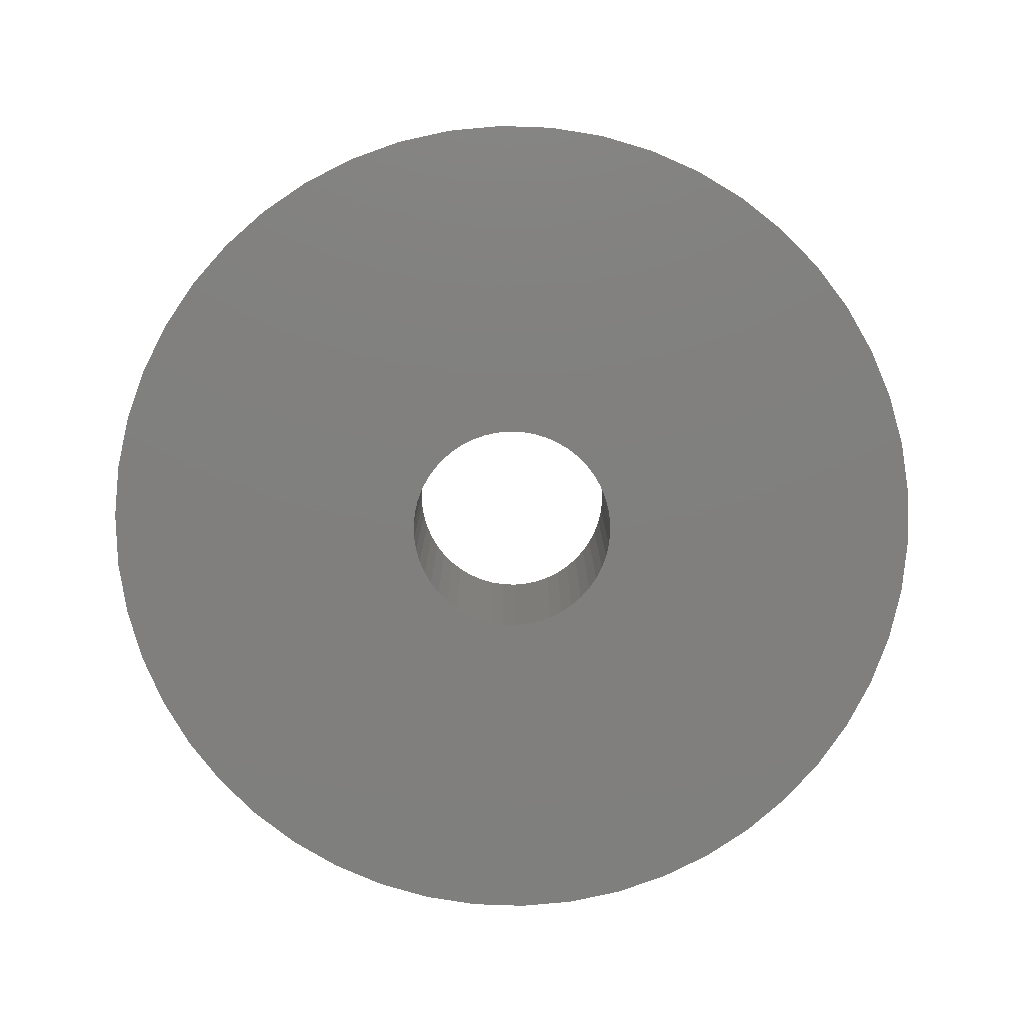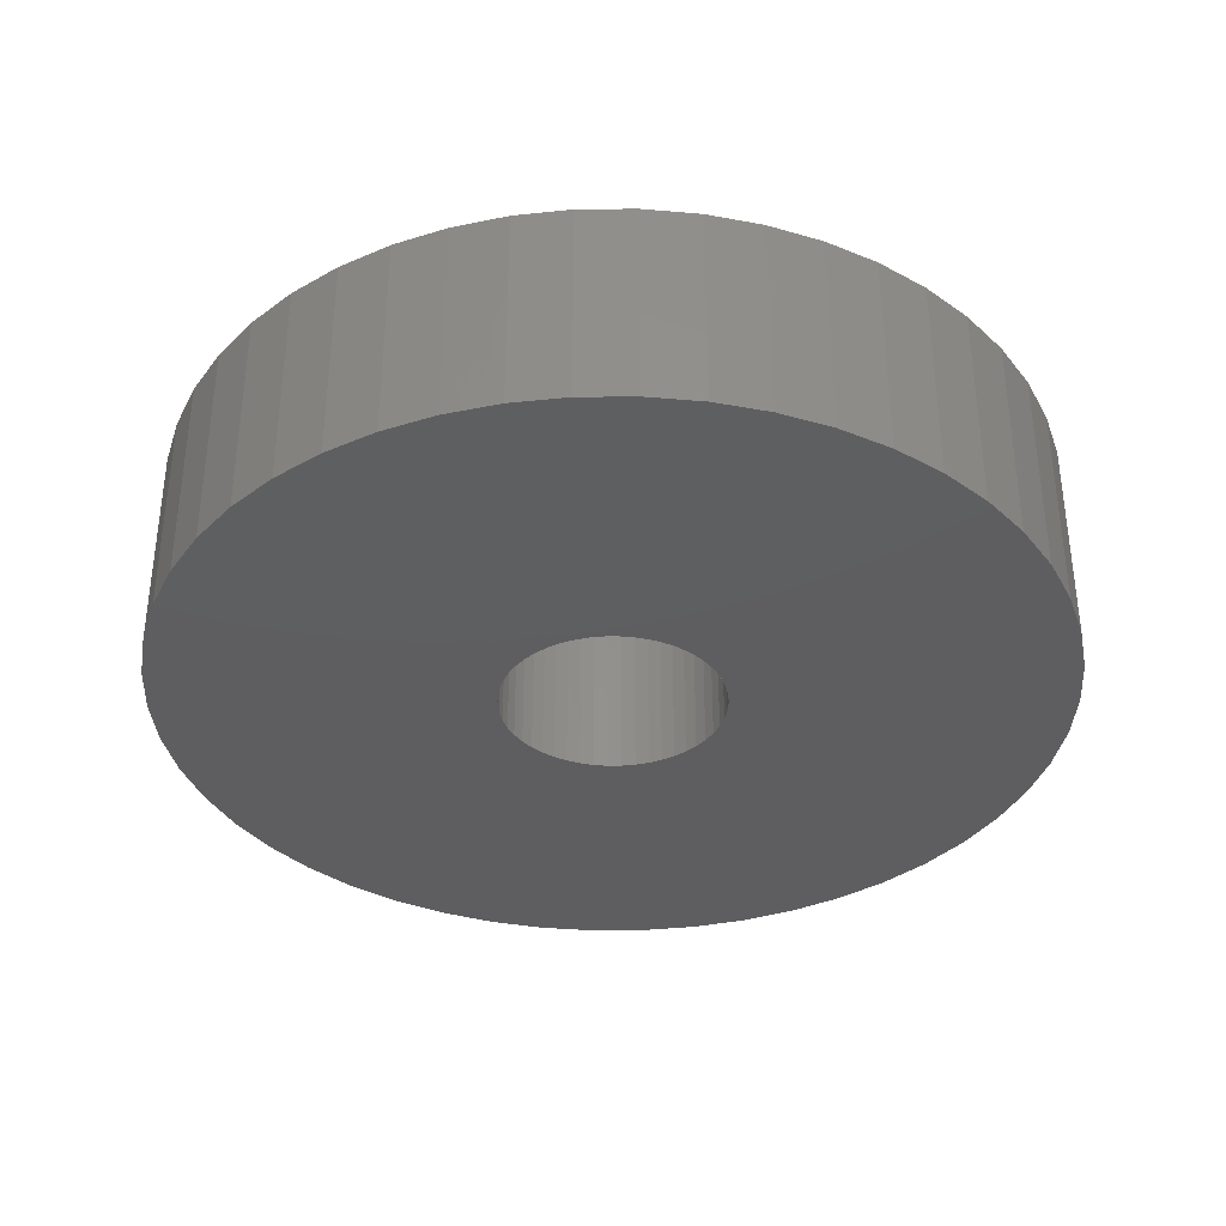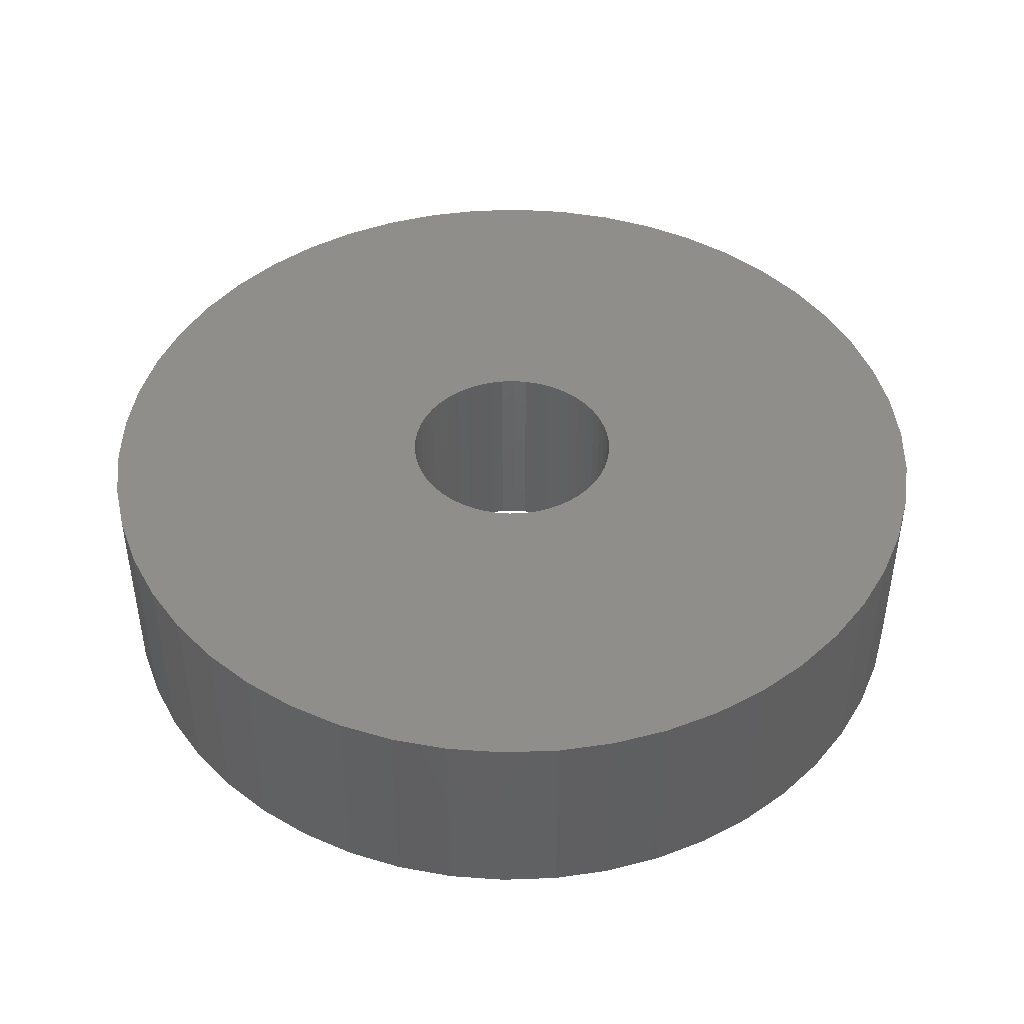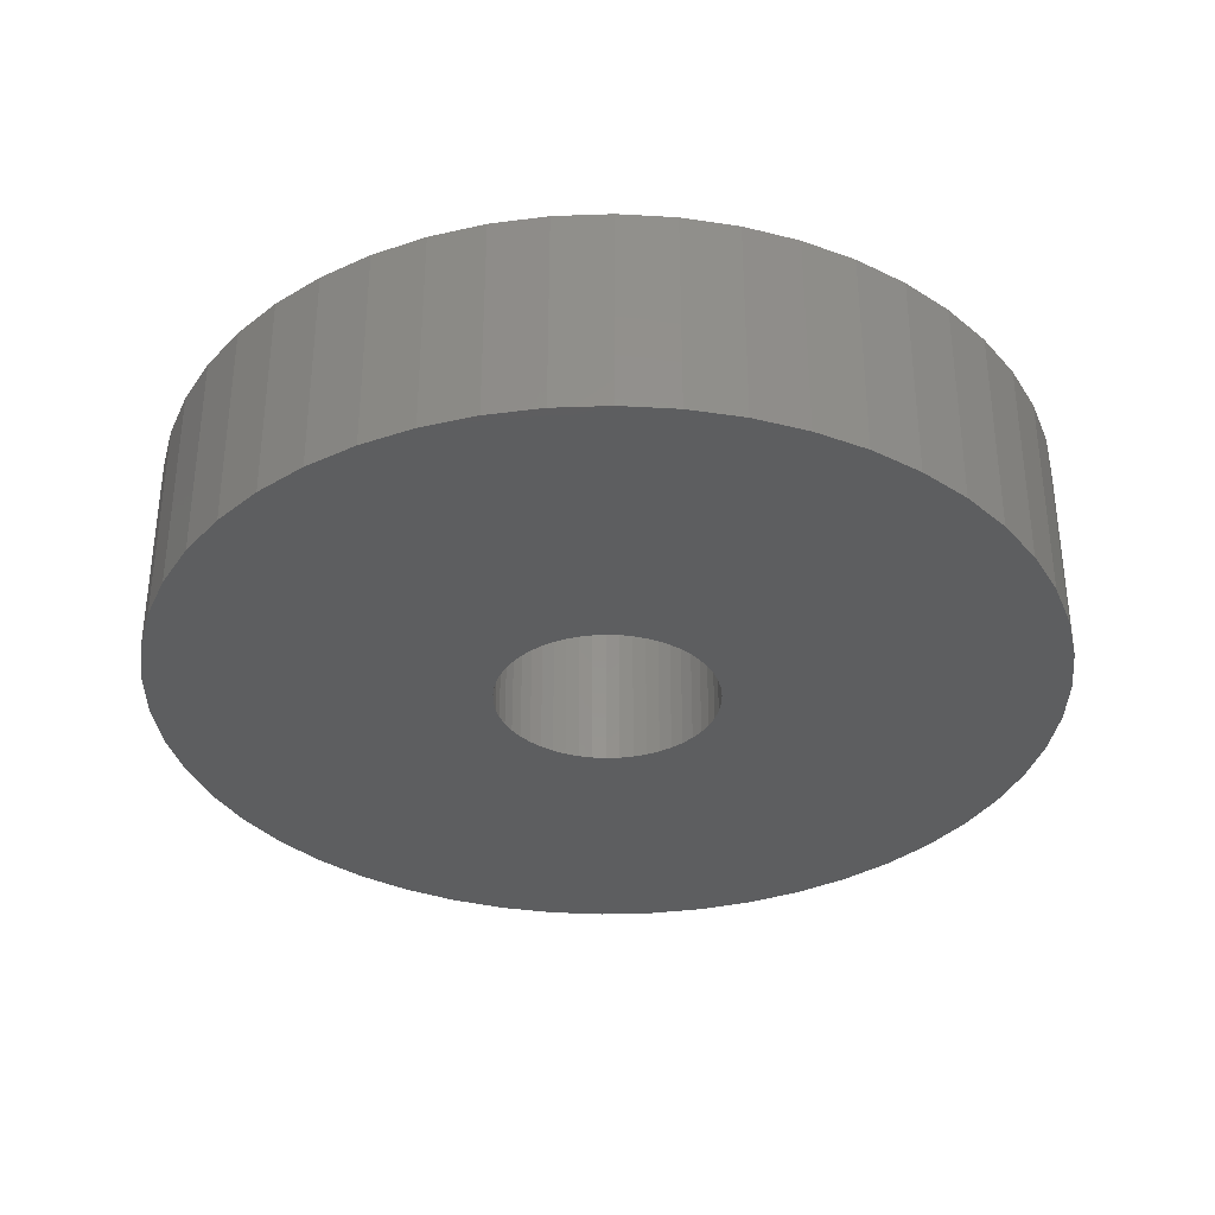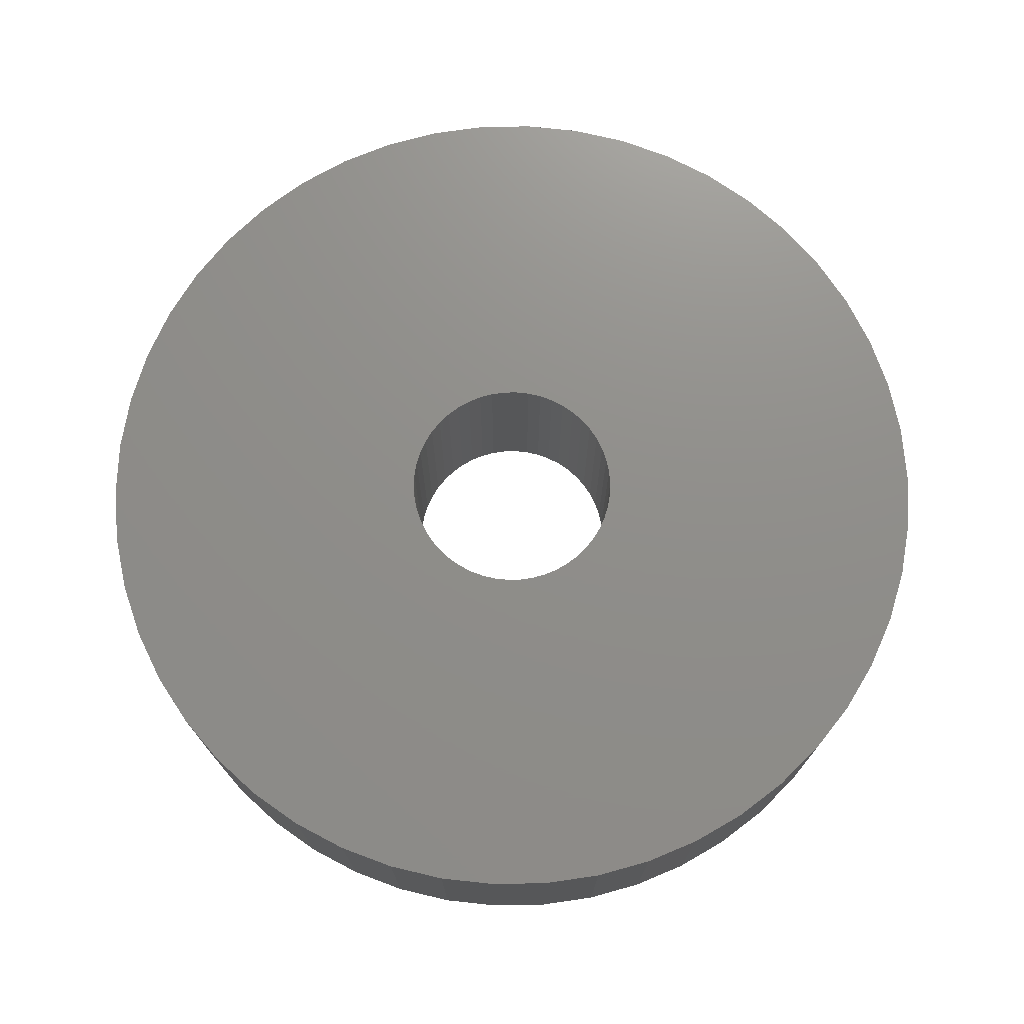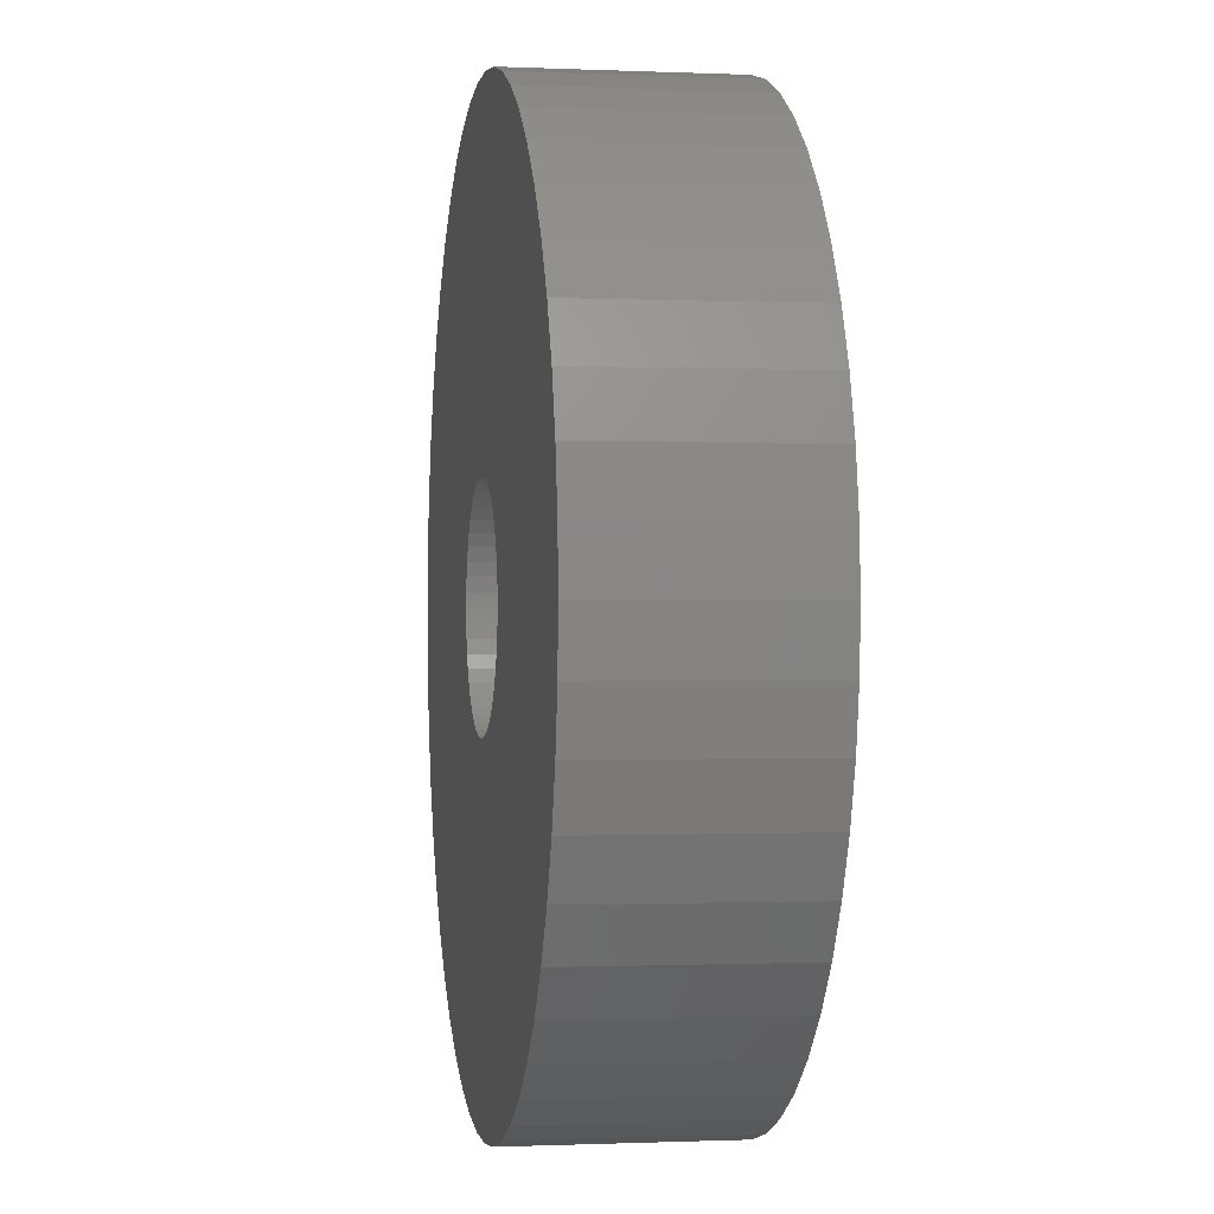
<metadata>
{"format":"stl","ext":"stl","renderer":"f3d","projection":"perspective","resolution":1024,"background":"white","views":[{"elev":-79.7,"azim":-23.6,"up":"+Z"},{"elev":-36.1,"azim":173.5,"up":"+Z"},{"elev":44.7,"azim":-153.6,"up":"+Z"},{"elev":-34.6,"azim":110.8,"up":"+Z"},{"elev":73.4,"azim":-152.3,"up":"+Z"},{"elev":-0.6,"azim":80.7,"up":"+Y"}]}
</metadata>
<code>
# stl→obj: 200 verts, 400 faces
v 5.811 2.301 1.5
v 5.477 3.011 -1.5
v 5.477 3.011 1.5
v 5.811 2.301 -1.5
v 5.056 3.674 -1.5
v 5.056 3.674 1.5
v 1.931 5.944 -1.5
v 1.171 6.139 1.5
v 1.931 5.944 1.5
v 1.171 6.139 -1.5
v 2.661 5.655 -1.5
v 2.661 5.655 1.5
v -1.931 5.944 -1.5
v -2.661 5.655 1.5
v -1.931 5.944 1.5
v -2.661 5.655 -1.5
v -5.811 2.301 -1.5
v -5.477 3.011 1.5
v -5.477 3.011 -1.5
v -5.811 2.301 1.5
v 6.054 -1.554 1.5
v 6.201 -0.7833 -1.5
v 6.201 -0.7833 1.5
v 6.054 -1.554 -1.5
v 0.3924 6.238 1.5
v 0.3924 6.238 -1.5
v 3.349 5.277 -1.5
v 3.349 5.277 1.5
v -6.201 0.7833 -1.5
v -6.054 1.554 1.5
v -6.054 1.554 -1.5
v -6.201 0.7833 1.5
v -5.056 3.674 -1.5
v -4.556 4.278 1.5
v -4.556 4.278 -1.5
v -5.056 3.674 1.5
v -3.349 5.277 1.5
v -3.349 5.277 -1.5
v -0.3924 6.238 -1.5
v -1.171 6.139 1.5
v -0.3924 6.238 1.5
v -1.171 6.139 -1.5
v 6.25 0 1.5
v 6.201 0.7833 -1.5
v 6.201 0.7833 1.5
v 6.25 0 -1.5
v 2.661 -5.655 -1.5
v 3.349 -5.277 1.5
v 2.661 -5.655 1.5
v 3.349 -5.277 -1.5
v 5.811 -2.301 1.5
v 5.811 -2.301 -1.5
v 6.054 1.554 -1.5
v 6.054 1.554 1.5
v 4.556 4.278 -1.5
v 3.984 4.816 1.5
v 4.556 4.278 1.5
v 3.984 4.816 -1.5
v -6.25 0 -1.5
v -6.25 0 1.5
v 1.55 0 1.5
v 1.538 0.1943 1.5
v 1.501 0.3855 1.5
v 1.538 -0.1943 1.5
v 1.441 0.5706 1.5
v 1.358 0.7467 1.5
v 1.501 -0.3855 1.5
v 1.254 0.9111 1.5
v 1.13 1.061 1.5
v 1.441 -0.5706 1.5
v 0.988 1.194 1.5
v 5.477 -3.011 1.5
v 0.8305 1.309 1.5
v 1.358 -0.7467 1.5
v 0.66 1.402 1.5
v 5.056 -3.674 1.5
v 1.254 -0.9111 1.5
v 0.479 1.474 1.5
v 0.2904 1.523 1.5
v 0.09732 1.547 1.5
v -0.09732 1.547 1.5
v -0.2904 1.523 1.5
v -0.479 1.474 1.5
v -0.66 1.402 1.5
v -0.8305 1.309 1.5
v -0.988 1.194 1.5
v -3.984 4.816 1.5
v -1.13 1.061 1.5
v -1.254 0.9111 1.5
v 4.556 -4.278 1.5
v 1.13 -1.061 1.5
v 3.984 -4.816 1.5
v 0.988 -1.194 1.5
v 0.8305 -1.309 1.5
v 0.66 -1.402 1.5
v 1.931 -5.944 1.5
v 0.479 -1.474 1.5
v 1.171 -6.139 1.5
v 0.2904 -1.523 1.5
v 0.3924 -6.238 1.5
v 0.09732 -1.547 1.5
v -0.09732 -1.547 1.5
v -0.3924 -6.238 1.5
v -0.2904 -1.523 1.5
v -1.171 -6.139 1.5
v -0.479 -1.474 1.5
v -1.931 -5.944 1.5
v -0.66 -1.402 1.5
v -2.661 -5.655 1.5
v -0.8305 -1.309 1.5
v -3.349 -5.277 1.5
v -0.988 -1.194 1.5
v -3.984 -4.816 1.5
v -1.13 -1.061 1.5
v -4.556 -4.278 1.5
v -1.254 -0.9111 1.5
v -5.056 -3.674 1.5
v -1.358 -0.7467 1.5
v -5.477 -3.011 1.5
v -1.441 -0.5706 1.5
v -5.811 -2.301 1.5
v -1.501 -0.3855 1.5
v -6.054 -1.554 1.5
v -1.538 -0.1943 1.5
v -6.201 -0.7833 1.5
v -1.55 0 1.5
v -1.358 0.7467 1.5
v -1.441 0.5706 1.5
v -1.501 0.3855 1.5
v -1.538 0.1943 1.5
v -3.984 4.816 -1.5
v -0.3924 -6.238 -1.5
v 0.3924 -6.238 -1.5
v -5.811 -2.301 -1.5
v -6.054 -1.554 -1.5
v -5.477 -3.011 -1.5
v 1.171 -6.139 -1.5
v 1.931 -5.944 -1.5
v 5.056 -3.674 -1.5
v 4.556 -4.278 -1.5
v 5.477 -3.011 -1.5
v -1.931 -5.944 -1.5
v -1.171 -6.139 -1.5
v 1.55 0 -1.5
v 1.538 -0.1943 -1.5
v 1.501 -0.3855 -1.5
v 1.538 0.1943 -1.5
v 1.441 -0.5706 -1.5
v 1.358 -0.7467 -1.5
v 1.501 0.3855 -1.5
v 1.254 -0.9111 -1.5
v 1.13 -1.061 -1.5
v 3.984 -4.816 -1.5
v 1.441 0.5706 -1.5
v 0.988 -1.194 -1.5
v 0.8305 -1.309 -1.5
v 1.358 0.7467 -1.5
v 0.66 -1.402 -1.5
v 1.254 0.9111 -1.5
v 0.479 -1.474 -1.5
v 0.2904 -1.523 -1.5
v 0.09732 -1.547 -1.5
v -0.09732 -1.547 -1.5
v -0.2904 -1.523 -1.5
v -0.479 -1.474 -1.5
v -0.66 -1.402 -1.5
v -2.661 -5.655 -1.5
v -0.8305 -1.309 -1.5
v -3.349 -5.277 -1.5
v -0.988 -1.194 -1.5
v -3.984 -4.816 -1.5
v -1.13 -1.061 -1.5
v -4.556 -4.278 -1.5
v -1.254 -0.9111 -1.5
v -5.056 -3.674 -1.5
v 1.13 1.061 -1.5
v 0.988 1.194 -1.5
v 0.8305 1.309 -1.5
v 0.66 1.402 -1.5
v 0.479 1.474 -1.5
v 0.2904 1.523 -1.5
v 0.09732 1.547 -1.5
v -0.09732 1.547 -1.5
v -0.2904 1.523 -1.5
v -0.479 1.474 -1.5
v -0.66 1.402 -1.5
v -0.8305 1.309 -1.5
v -0.988 1.194 -1.5
v -1.13 1.061 -1.5
v -1.254 0.9111 -1.5
v -1.358 0.7467 -1.5
v -1.441 0.5706 -1.5
v -1.501 0.3855 -1.5
v -1.538 0.1943 -1.5
v -1.55 0 -1.5
v -1.358 -0.7467 -1.5
v -1.441 -0.5706 -1.5
v -1.501 -0.3855 -1.5
v -1.538 -0.1943 -1.5
v -6.201 -0.7833 -1.5
f 1 2 3
f 2 1 4
f 3 5 6
f 5 3 2
f 7 8 9
f 8 7 10
f 11 9 12
f 9 11 7
f 13 14 15
f 14 13 16
f 17 18 19
f 18 17 20
f 21 22 23
f 22 21 24
f 10 25 8
f 25 10 26
f 27 12 28
f 12 27 11
f 29 30 31
f 30 29 32
f 33 34 35
f 34 33 36
f 16 37 14
f 37 16 38
f 39 40 41
f 40 39 42
f 43 44 45
f 44 43 46
f 47 48 49
f 48 47 50
f 51 24 21
f 24 51 52
f 45 53 54
f 53 45 44
f 54 4 1
f 4 54 53
f 55 56 57
f 56 55 58
f 6 55 57
f 55 6 5
f 26 41 25
f 41 26 39
f 58 28 56
f 28 58 27
f 59 32 29
f 32 59 60
f 61 43 45
f 62 45 54
f 43 61 23
f 63 54 1
f 64 23 61
f 65 1 3
f 23 64 21
f 66 3 6
f 67 21 64
f 68 6 57
f 21 67 51
f 69 57 56
f 70 51 67
f 71 56 28
f 51 70 72
f 73 28 12
f 74 72 70
f 75 12 9
f 72 74 76
f 77 76 74
f 45 62 61
f 54 63 62
f 1 65 63
f 3 66 65
f 6 68 66
f 78 9 8
f 57 69 68
f 56 71 69
f 28 73 71
f 12 75 73
f 9 78 75
f 79 8 25
f 8 79 78
f 25 80 79
f 25 81 80
f 41 81 25
f 81 41 82
f 40 82 41
f 82 40 83
f 15 83 40
f 83 15 84
f 14 84 15
f 84 14 85
f 37 85 14
f 85 37 86
f 87 86 37
f 86 87 88
f 34 88 87
f 88 34 89
f 36 89 34
f 76 77 90
f 91 90 77
f 90 91 92
f 93 92 91
f 92 93 48
f 94 48 93
f 48 94 49
f 95 49 94
f 49 95 96
f 97 96 95
f 96 97 98
f 99 98 97
f 98 99 100
f 101 100 99
f 102 100 101
f 103 102 104
f 102 103 100
f 105 104 106
f 107 106 108
f 109 108 110
f 111 110 112
f 113 112 114
f 104 105 103
f 115 114 116
f 117 116 118
f 119 118 120
f 121 120 122
f 123 122 124
f 125 124 126
f 89 36 127
f 106 107 105
f 18 127 36
f 108 109 107
f 127 18 128
f 110 111 109
f 20 128 18
f 112 113 111
f 128 20 129
f 114 115 113
f 30 129 20
f 116 117 115
f 129 30 130
f 118 119 117
f 32 130 30
f 120 121 119
f 130 32 126
f 122 123 121
f 60 126 32
f 124 125 123
f 126 60 125
f 31 20 17
f 20 31 30
f 19 36 33
f 36 19 18
f 42 15 40
f 15 42 13
f 38 87 37
f 87 38 131
f 131 34 87
f 34 131 35
f 132 100 103
f 100 132 133
f 134 123 135
f 123 134 121
f 136 121 134
f 121 136 119
f 133 98 100
f 98 133 137
f 138 49 96
f 49 138 47
f 23 46 43
f 46 23 22
f 90 139 76
f 139 90 140
f 76 141 72
f 141 76 139
f 142 105 107
f 105 142 143
f 144 46 22
f 145 22 24
f 46 144 44
f 146 24 52
f 147 44 144
f 148 52 141
f 44 147 53
f 149 141 139
f 150 53 147
f 151 139 140
f 53 150 4
f 152 140 153
f 154 4 150
f 155 153 50
f 4 154 2
f 156 50 47
f 157 2 154
f 158 47 138
f 2 157 5
f 159 5 157
f 22 145 144
f 24 146 145
f 52 148 146
f 141 149 148
f 139 151 149
f 160 138 137
f 140 152 151
f 153 155 152
f 50 156 155
f 47 158 156
f 138 160 158
f 161 137 133
f 137 161 160
f 133 162 161
f 133 163 162
f 132 163 133
f 163 132 164
f 143 164 132
f 164 143 165
f 142 165 143
f 165 142 166
f 167 166 142
f 166 167 168
f 169 168 167
f 168 169 170
f 171 170 169
f 170 171 172
f 173 172 171
f 172 173 174
f 175 174 173
f 5 159 55
f 176 55 159
f 55 176 58
f 177 58 176
f 58 177 27
f 178 27 177
f 27 178 11
f 179 11 178
f 11 179 7
f 180 7 179
f 7 180 10
f 181 10 180
f 10 181 26
f 182 26 181
f 183 26 182
f 39 183 184
f 183 39 26
f 42 184 185
f 13 185 186
f 16 186 187
f 38 187 188
f 131 188 189
f 184 42 39
f 35 189 190
f 33 190 191
f 19 191 192
f 17 192 193
f 31 193 194
f 29 194 195
f 174 175 196
f 185 13 42
f 136 196 175
f 186 16 13
f 196 136 197
f 187 38 16
f 134 197 136
f 188 131 38
f 197 134 198
f 189 35 131
f 135 198 134
f 190 33 35
f 198 135 199
f 191 19 33
f 200 199 135
f 192 17 19
f 199 200 195
f 193 31 17
f 59 195 200
f 194 29 31
f 195 59 29
f 137 96 98
f 96 137 138
f 72 52 51
f 52 72 141
f 167 107 109
f 107 167 142
f 143 103 105
f 103 143 132
f 173 117 175
f 117 173 115
f 173 113 115
f 113 173 171
f 135 125 200
f 125 135 123
f 200 60 59
f 60 200 125
f 153 90 92
f 90 153 140
f 50 92 48
f 92 50 153
f 169 109 111
f 109 169 167
f 171 111 113
f 111 171 169
f 175 119 136
f 119 175 117
f 154 66 157
f 66 154 65
f 129 192 128
f 192 129 193
f 157 68 159
f 68 157 66
f 180 75 78
f 75 180 179
f 186 83 84
f 83 186 185
f 128 191 127
f 191 128 192
f 146 64 145
f 64 146 67
f 182 79 80
f 79 182 181
f 178 71 73
f 71 178 177
f 130 193 129
f 193 130 194
f 89 189 88
f 189 89 190
f 187 84 85
f 84 187 186
f 185 82 83
f 82 185 184
f 144 62 147
f 62 144 61
f 148 67 146
f 67 148 70
f 170 114 112
f 114 170 172
f 161 101 99
f 101 161 162
f 155 94 93
f 94 155 156
f 147 63 150
f 63 147 62
f 150 65 154
f 65 150 63
f 177 69 71
f 69 177 176
f 159 69 176
f 69 159 68
f 183 80 81
f 80 183 182
f 181 78 79
f 78 181 180
f 179 73 75
f 73 179 178
f 126 194 130
f 194 126 195
f 127 190 89
f 190 127 191
f 184 81 82
f 81 184 183
f 188 85 86
f 85 188 187
f 189 86 88
f 86 189 188
f 145 61 144
f 61 145 64
f 151 74 149
f 74 151 77
f 114 174 116
f 174 114 172
f 160 99 97
f 99 160 161
f 149 70 148
f 70 149 74
f 166 110 108
f 110 166 168
f 164 106 104
f 106 164 165
f 163 104 102
f 104 163 164
f 124 195 126
f 195 124 199
f 120 198 122
f 198 120 197
f 156 95 94
f 95 156 158
f 152 77 151
f 77 152 91
f 162 102 101
f 102 162 163
f 122 199 124
f 199 122 198
f 116 196 118
f 196 116 174
f 118 197 120
f 197 118 196
f 158 97 95
f 97 158 160
f 152 93 91
f 93 152 155
f 168 112 110
f 112 168 170
f 165 108 106
f 108 165 166

</code>
